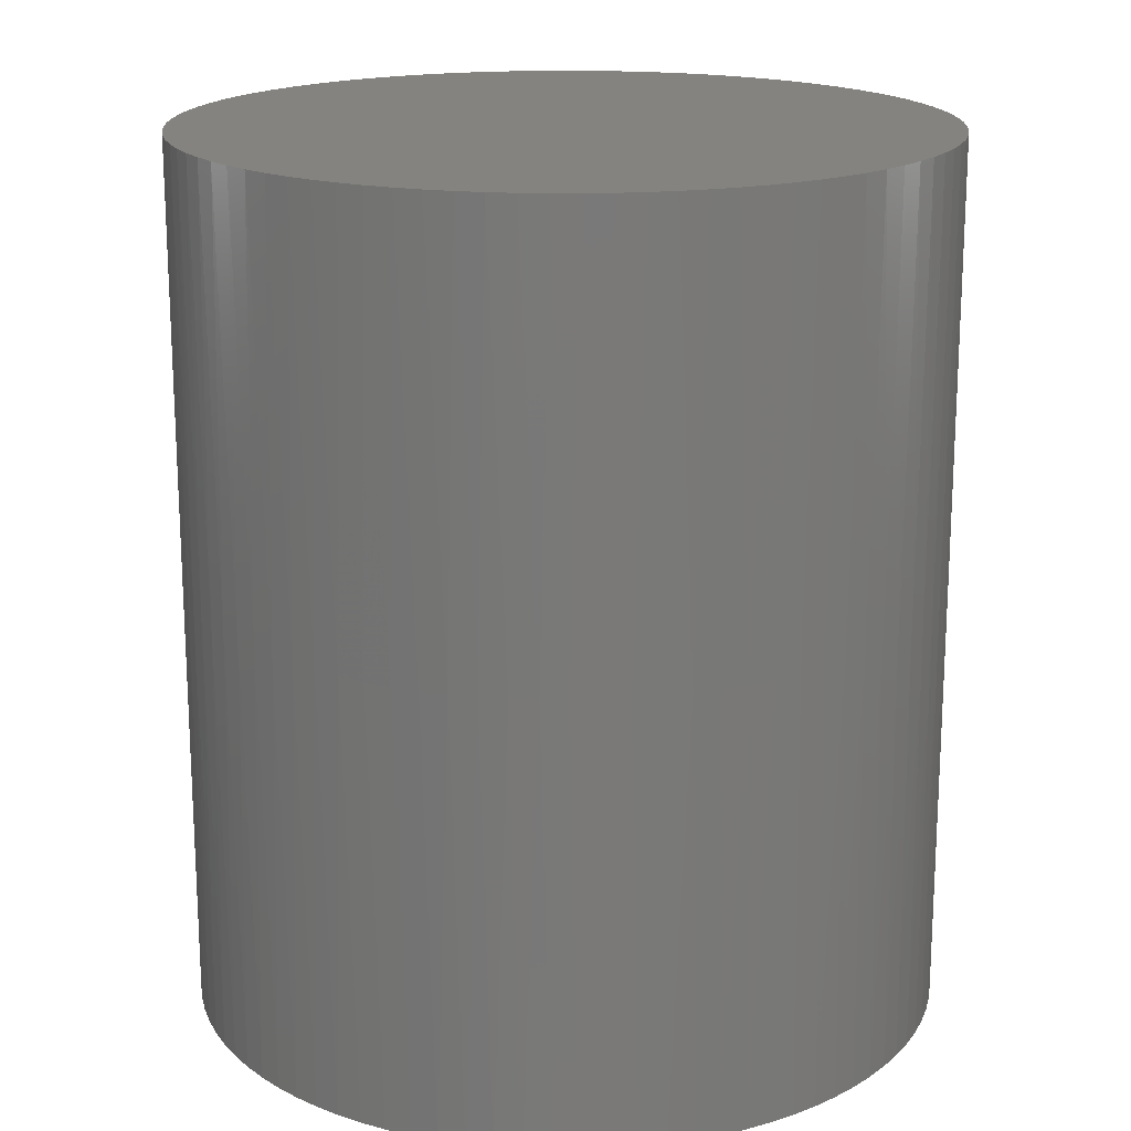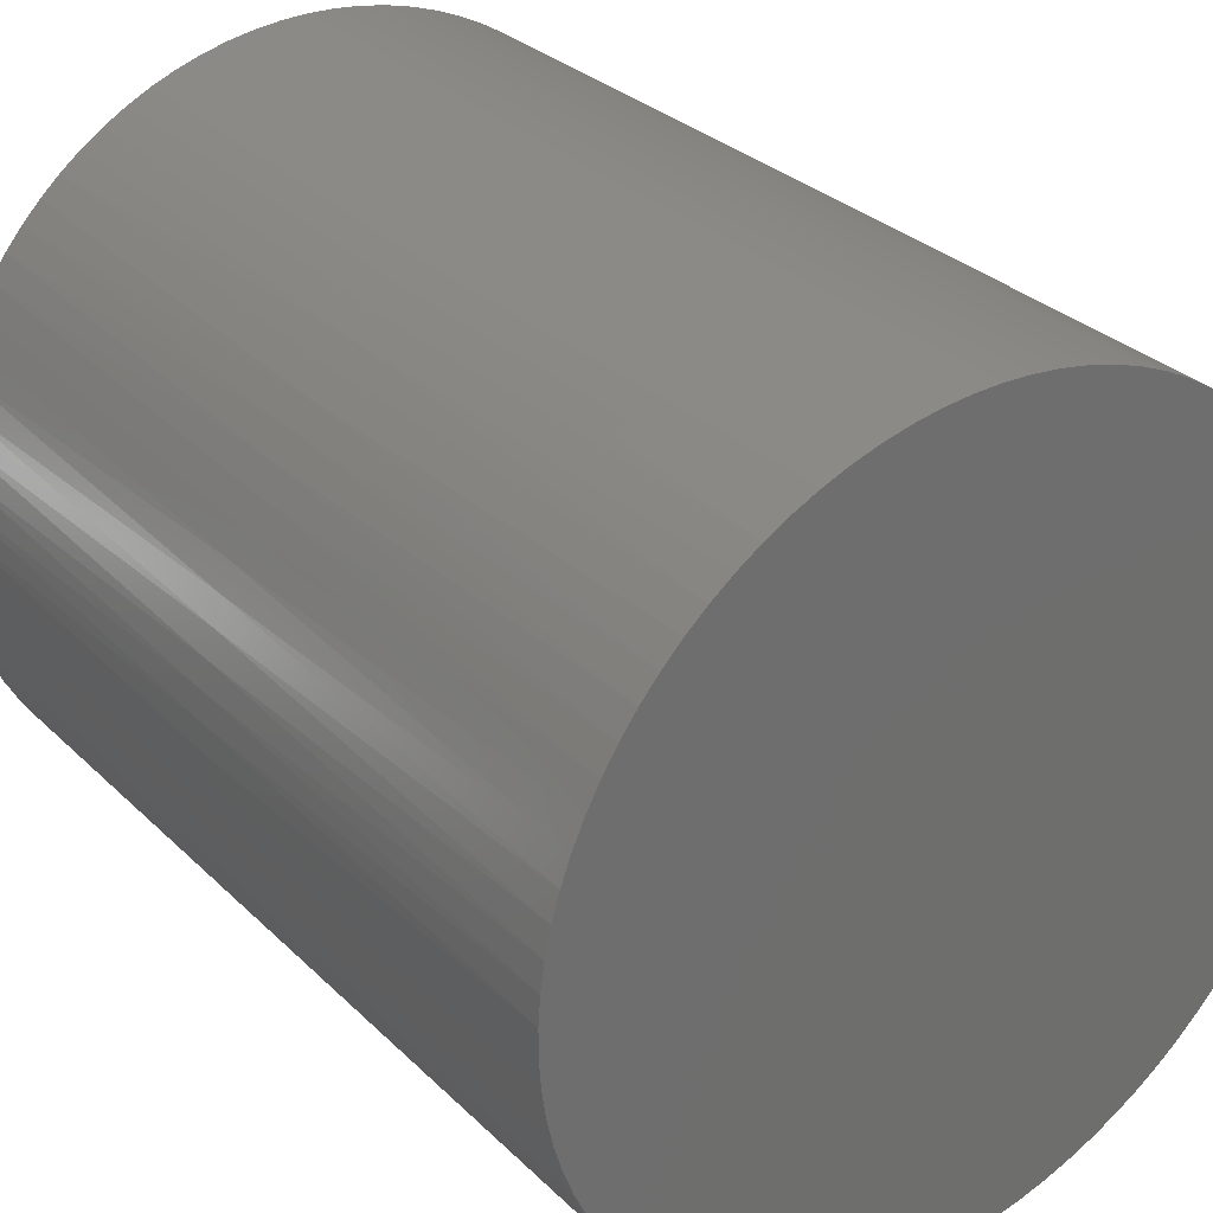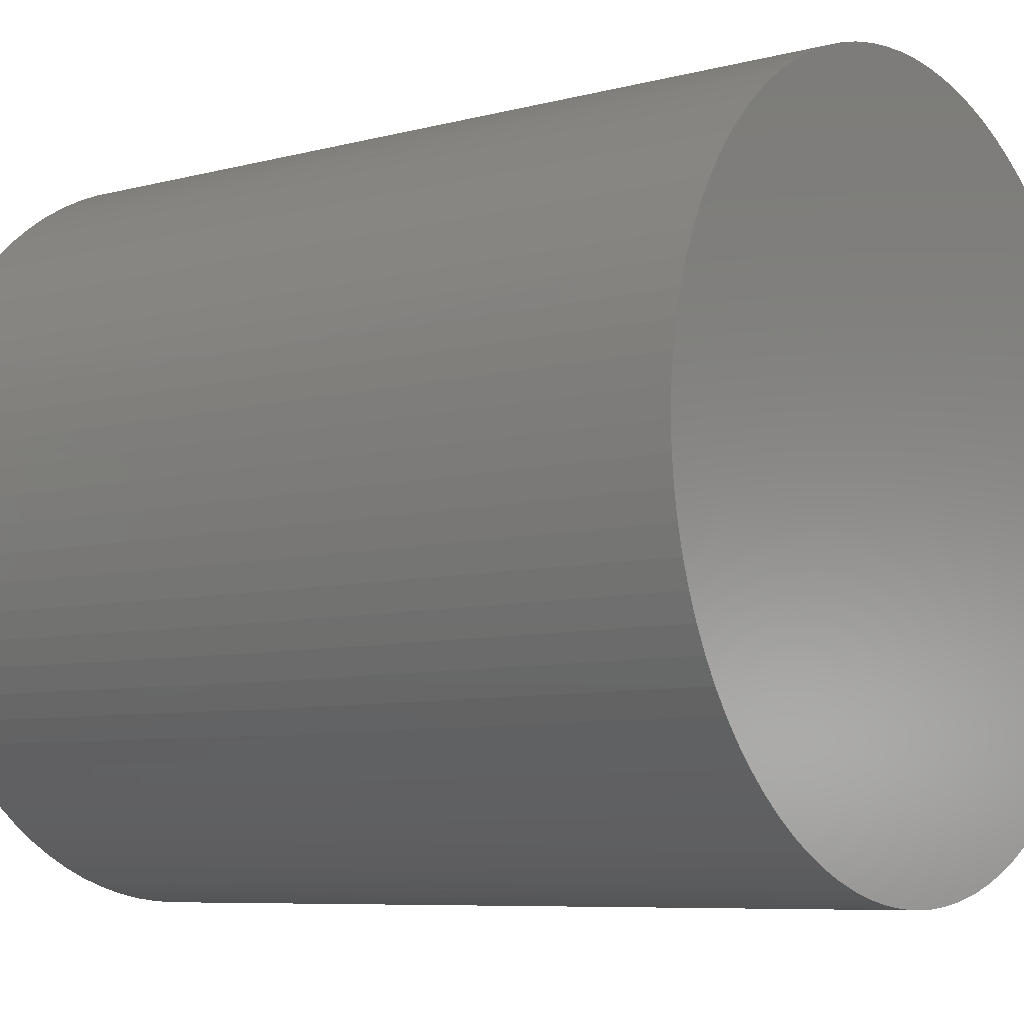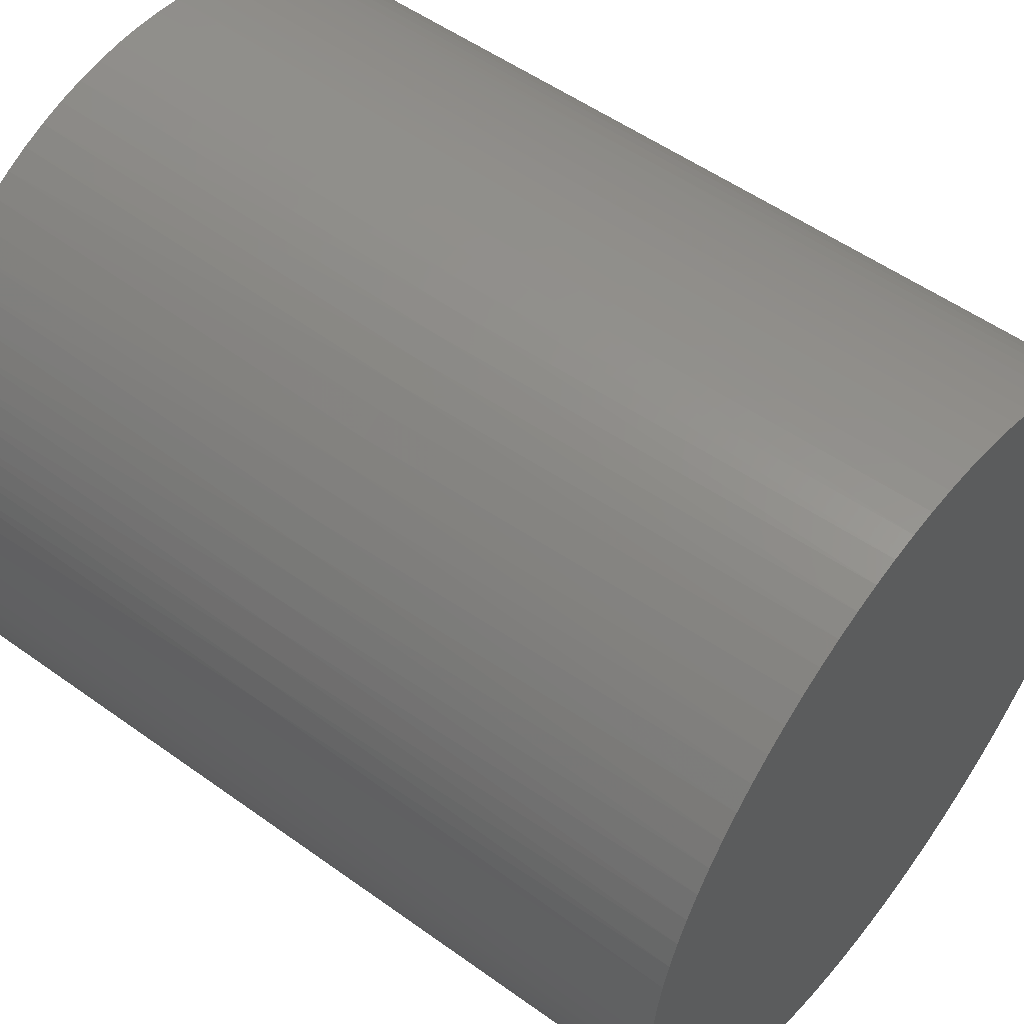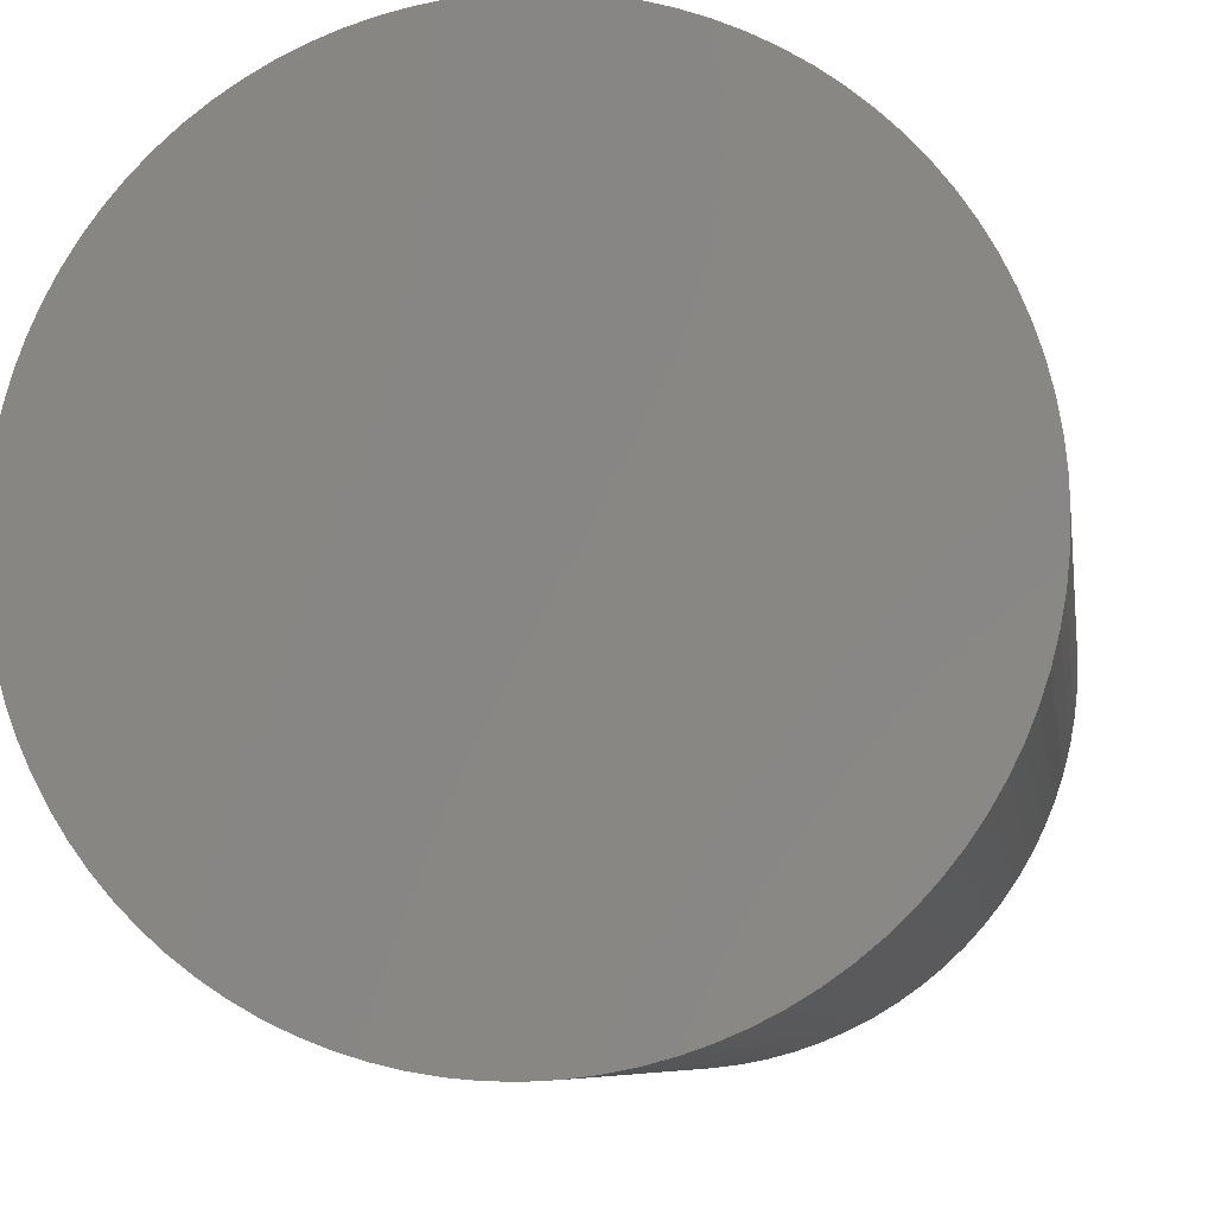
<metadata>
{"format":"stl","ext":"stl","renderer":"f3d","projection":"perspective","resolution":1024,"background":"white","views":[{"elev":17.9,"azim":142.5,"up":"+Z"},{"elev":30.3,"azim":143.8,"up":"+Y"},{"elev":-7.3,"azim":-52.8,"up":"+Y"},{"elev":53.0,"azim":127.7,"up":"+Y"},{"elev":-7.5,"azim":-171.6,"up":"+Y"}]}
</metadata>
<code>
# stl→obj: 266 verts, 528 faces
v -4.434 -0.3135 10.34
v -4.445 -5.444e-16 10.34
v -4.445 -5.444e-16 5.169
v -4.434 -0.3171 5.169
v -4.434 -0.3135 0
v -4.401 -0.6255 0
v -4.4 -0.6326 5.169
v -4.346 -0.9344 0
v -4.343 -0.9449 5.169
v -4.346 -0.9344 10.34
v -4.269 -1.239 10.34
v -4.401 -0.6255 10.34
v -4.401 0.6255 10.34
v -4.434 0.3171 5.169
v -4.434 0.3135 10.34
v -4.4 0.6326 5.169
v -4.346 0.9344 10.34
v -4.343 0.9449 5.169
v -4.346 0.9344 0
v -4.269 1.239 0
v -4.401 0.6255 0
v -4.434 0.3135 0
v -4.445 -5.444e-16 0
v -4.269 1.239 10.34
v -4.265 1.252 5.169
v -4.171 1.537 0
v -4.171 1.537 10.34
v -4.165 1.553 5.169
v -4.052 1.827 0
v -4.052 1.827 10.34
v -4.043 1.847 5.169
v -3.913 2.108 0
v -3.913 2.108 10.34
v -3.901 2.13 5.169
v -3.755 2.379 0
v -3.755 2.379 10.34
v -3.739 2.403 5.169
v -3.578 2.638 0
v -3.578 2.638 10.34
v -3.558 2.664 5.169
v -3.383 2.884 0
v -3.383 2.884 10.34
v -3.359 2.911 5.169
v -3.171 3.115 0
v -3.171 3.115 10.34
v -3.143 3.143 5.169
v -2.943 3.331 0
v -2.943 3.331 10.34
v -2.911 3.359 5.169
v -2.701 3.53 0
v -2.701 3.53 10.34
v -2.664 3.558 5.169
v -2.445 3.712 0
v -2.445 3.712 10.34
v -2.403 3.739 5.169
v -2.177 3.875 0
v -2.177 3.875 10.34
v -2.13 3.901 5.169
v -1.898 4.019 0
v -1.898 4.019 10.34
v -1.847 4.043 5.169
v -1.61 4.143 0
v -1.61 4.143 10.34
v -1.553 4.165 5.169
v -1.314 4.246 0
v -1.314 4.246 10.34
v -1.252 4.265 5.169
v -1.011 4.329 0
v -1.011 4.329 10.34
v -0.9449 4.343 5.169
v -0.7031 4.389 0
v -0.7031 4.389 10.34
v -0.6326 4.4 5.169
v -0.3917 4.428 0
v -0.3917 4.428 10.34
v -0.3171 4.434 5.169
v -0.07845 4.444 0
v -0.07845 4.444 10.34
v 2.722e-16 4.445 5.169
v 0.2352 4.439 0
v 0.2352 4.439 10.34
v 0.3171 4.434 5.169
v 0.5478 4.411 0
v 0.5478 4.411 10.34
v 0.6326 4.4 5.169
v 0.8576 4.361 0
v 0.8576 4.361 10.34
v 0.9449 4.343 5.169
v 1.163 4.29 0
v 1.163 4.29 10.34
v 1.252 4.265 5.169
v 1.463 4.197 0
v 1.463 4.197 10.34
v 1.553 4.165 5.169
v 1.755 4.084 0
v 1.755 4.084 10.34
v 1.847 4.043 5.169
v 2.039 3.95 0
v 2.039 3.95 10.34
v 2.13 3.901 5.169
v 2.312 3.796 0
v 2.312 3.796 10.34
v 2.403 3.739 5.169
v 2.574 3.624 0
v 2.574 3.624 10.34
v 2.664 3.558 5.169
v 2.824 3.433 0
v 2.824 3.433 10.34
v 2.911 3.359 5.169
v 3.059 3.225 0
v 3.059 3.225 10.34
v 3.143 3.143 5.169
v 3.279 3.001 0
v 3.279 3.001 10.34
v 3.359 2.911 5.169
v 3.482 2.763 0
v 3.482 2.763 10.34
v 3.558 2.664 5.169
v 3.668 2.51 0
v 3.668 2.51 10.34
v 3.739 2.403 5.169
v 3.836 2.245 0
v 3.836 2.245 10.34
v 3.901 2.13 5.169
v 3.985 1.969 0
v 3.985 1.969 10.34
v 4.043 1.847 5.169
v 4.114 1.683 0
v 4.114 1.683 10.34
v 4.165 1.553 5.169
v 4.223 1.388 0
v 4.223 1.388 10.34
v 4.265 1.252 5.169
v 4.31 1.087 0
v 4.31 1.087 10.34
v 4.343 0.9449 5.169
v 4.376 0.7804 0
v 4.376 0.7804 10.34
v 4.4 0.6326 5.169
v 4.42 0.4698 0
v 4.42 0.4698 10.34
v 4.434 0.3171 5.169
v 4.442 0.1569 0
v 4.442 0.1569 10.34
v 4.445 0 5.169
v 4.442 -0.1569 0
v 4.442 -0.1569 10.34
v 4.434 -0.3171 5.169
v 4.42 -0.4698 0
v 4.42 -0.4698 10.34
v 4.4 -0.6326 5.169
v 4.376 -0.7804 0
v 4.376 -0.7804 10.34
v 4.343 -0.9449 5.169
v 4.31 -1.087 0
v 4.31 -1.087 10.34
v 4.265 -1.252 5.169
v 4.223 -1.388 0
v 4.223 -1.388 10.34
v 4.165 -1.553 5.169
v 4.114 -1.683 0
v 4.114 -1.683 10.34
v 4.043 -1.847 5.169
v 3.985 -1.969 0
v 3.985 -1.969 10.34
v 3.901 -2.13 5.169
v 3.836 -2.245 0
v 3.836 -2.245 10.34
v 3.739 -2.403 5.169
v 3.668 -2.51 0
v 3.668 -2.51 10.34
v 3.558 -2.664 5.169
v 3.482 -2.763 0
v 3.482 -2.763 10.34
v 3.359 -2.911 5.169
v 3.279 -3.001 0
v 3.279 -3.001 10.34
v 3.143 -3.143 5.169
v 3.059 -3.225 0
v 3.059 -3.225 10.34
v 2.911 -3.359 5.169
v 2.824 -3.433 0
v 2.824 -3.433 10.34
v 2.664 -3.558 5.169
v 2.574 -3.624 0
v 2.574 -3.624 10.34
v 2.403 -3.739 5.169
v 2.312 -3.796 0
v 2.312 -3.796 10.34
v 2.13 -3.901 5.169
v 2.039 -3.95 0
v 2.039 -3.95 10.34
v 1.847 -4.043 5.169
v 1.755 -4.084 0
v 1.755 -4.084 10.34
v 1.553 -4.165 5.169
v 1.463 -4.197 0
v 1.463 -4.197 10.34
v 1.252 -4.265 5.169
v 1.163 -4.29 0
v 1.163 -4.29 10.34
v 0.9449 -4.343 5.169
v 0.8576 -4.361 0
v 0.8576 -4.361 10.34
v 0.6326 -4.4 5.169
v 0.5478 -4.411 0
v 0.5478 -4.411 10.34
v 0.3171 -4.434 5.169
v 0.2352 -4.439 0
v 0.2352 -4.439 10.34
v 2.722e-16 -4.445 5.169
v -0.07845 -4.444 0
v -0.07845 -4.444 10.34
v -0.3171 -4.434 5.169
v -0.3917 -4.428 0
v -0.3917 -4.428 10.34
v -0.6326 -4.4 5.169
v -0.7031 -4.389 0
v -0.7031 -4.389 10.34
v -0.9449 -4.343 5.169
v -1.011 -4.329 0
v -1.011 -4.329 10.34
v -1.252 -4.265 5.169
v -1.314 -4.246 0
v -1.314 -4.246 10.34
v -1.553 -4.165 5.169
v -1.61 -4.143 0
v -1.61 -4.143 10.34
v -1.847 -4.043 5.169
v -1.898 -4.019 0
v -1.898 -4.019 10.34
v -2.13 -3.901 5.169
v -2.177 -3.875 0
v -2.177 -3.875 10.34
v -2.403 -3.739 5.169
v -2.445 -3.712 0
v -2.445 -3.712 10.34
v -2.664 -3.558 5.169
v -2.701 -3.53 0
v -2.701 -3.53 10.34
v -2.911 -3.359 5.169
v -2.943 -3.331 0
v -2.943 -3.331 10.34
v -3.143 -3.143 5.169
v -3.171 -3.115 0
v -3.171 -3.115 10.34
v -3.359 -2.911 5.169
v -3.383 -2.884 0
v -3.383 -2.884 10.34
v -3.558 -2.664 5.169
v -3.578 -2.638 0
v -3.578 -2.638 10.34
v -3.739 -2.403 5.169
v -3.755 -2.379 0
v -3.755 -2.379 10.34
v -3.901 -2.13 5.169
v -3.913 -2.108 0
v -3.913 -2.108 10.34
v -4.043 -1.847 5.169
v -4.052 -1.827 0
v -4.052 -1.827 10.34
v -4.165 -1.553 5.169
v -4.171 -1.537 0
v -4.171 -1.537 10.34
v -4.265 -1.252 5.169
v -4.269 -1.239 0
f 1 2 3
f 4 3 5
f 6 4 5
f 6 7 4
f 6 8 7
f 7 8 9
f 10 9 11
f 10 7 9
f 10 12 7
f 7 12 4
f 4 12 1
f 3 4 1
f 13 14 15
f 13 16 14
f 13 17 16
f 16 17 18
f 19 18 20
f 19 16 18
f 19 21 16
f 16 21 14
f 14 21 22
f 3 22 23
f 5 3 23
f 17 24 18
f 18 24 25
f 20 25 26
f 20 18 25
f 24 27 25
f 25 27 28
f 26 28 29
f 26 25 28
f 27 30 28
f 28 30 31
f 29 31 32
f 29 28 31
f 30 33 31
f 31 33 34
f 32 34 35
f 32 31 34
f 33 36 34
f 34 36 37
f 35 37 38
f 35 34 37
f 36 39 37
f 37 39 40
f 38 40 41
f 38 37 40
f 39 42 40
f 40 42 43
f 41 43 44
f 41 40 43
f 42 45 43
f 43 45 46
f 44 46 47
f 44 43 46
f 45 48 46
f 46 48 49
f 47 49 50
f 47 46 49
f 48 51 49
f 49 51 52
f 50 52 53
f 50 49 52
f 51 54 52
f 52 54 55
f 53 55 56
f 53 52 55
f 54 57 55
f 55 57 58
f 56 58 59
f 56 55 58
f 57 60 58
f 58 60 61
f 59 61 62
f 59 58 61
f 60 63 61
f 61 63 64
f 62 64 65
f 62 61 64
f 63 66 64
f 64 66 67
f 65 67 68
f 65 64 67
f 66 69 67
f 67 69 70
f 68 70 71
f 68 67 70
f 69 72 70
f 70 72 73
f 71 73 74
f 71 70 73
f 72 75 73
f 73 75 76
f 74 76 77
f 74 73 76
f 75 78 76
f 76 78 79
f 77 79 80
f 77 76 79
f 78 81 79
f 79 81 82
f 80 82 83
f 80 79 82
f 81 84 82
f 82 84 85
f 83 85 86
f 83 82 85
f 84 87 85
f 85 87 88
f 86 88 89
f 86 85 88
f 87 90 88
f 88 90 91
f 89 91 92
f 89 88 91
f 90 93 91
f 91 93 94
f 92 94 95
f 92 91 94
f 93 96 94
f 94 96 97
f 95 97 98
f 95 94 97
f 96 99 97
f 97 99 100
f 98 100 101
f 98 97 100
f 99 102 100
f 100 102 103
f 101 103 104
f 101 100 103
f 102 105 103
f 103 105 106
f 104 106 107
f 104 103 106
f 105 108 106
f 106 108 109
f 107 109 110
f 107 106 109
f 108 111 109
f 109 111 112
f 110 112 113
f 110 109 112
f 111 114 112
f 112 114 115
f 113 115 116
f 113 112 115
f 114 117 115
f 115 117 118
f 116 118 119
f 116 115 118
f 117 120 118
f 118 120 121
f 119 121 122
f 119 118 121
f 120 123 121
f 121 123 124
f 122 124 125
f 122 121 124
f 123 126 124
f 124 126 127
f 125 127 128
f 125 124 127
f 126 129 127
f 127 129 130
f 128 130 131
f 128 127 130
f 129 132 130
f 130 132 133
f 131 133 134
f 131 130 133
f 132 135 133
f 133 135 136
f 134 136 137
f 134 133 136
f 135 138 136
f 136 138 139
f 137 139 140
f 137 136 139
f 138 141 139
f 139 141 142
f 140 142 143
f 140 139 142
f 141 144 142
f 142 144 145
f 143 145 146
f 143 142 145
f 144 147 145
f 145 147 148
f 146 148 149
f 146 145 148
f 147 150 148
f 148 150 151
f 149 151 152
f 149 148 151
f 150 153 151
f 151 153 154
f 152 154 155
f 152 151 154
f 153 156 154
f 154 156 157
f 155 157 158
f 155 154 157
f 156 159 157
f 157 159 160
f 158 160 161
f 158 157 160
f 159 162 160
f 160 162 163
f 161 163 164
f 161 160 163
f 162 165 163
f 163 165 166
f 164 166 167
f 164 163 166
f 165 168 166
f 166 168 169
f 167 169 170
f 167 166 169
f 168 171 169
f 169 171 172
f 170 172 173
f 170 169 172
f 171 174 172
f 172 174 175
f 173 175 176
f 173 172 175
f 174 177 175
f 175 177 178
f 176 178 179
f 176 175 178
f 177 180 178
f 178 180 181
f 179 181 182
f 179 178 181
f 180 183 181
f 181 183 184
f 182 184 185
f 182 181 184
f 183 186 184
f 184 186 187
f 185 187 188
f 185 184 187
f 186 189 187
f 187 189 190
f 188 190 191
f 188 187 190
f 189 192 190
f 190 192 193
f 191 193 194
f 191 190 193
f 192 195 193
f 193 195 196
f 194 196 197
f 194 193 196
f 195 198 196
f 196 198 199
f 197 199 200
f 197 196 199
f 198 201 199
f 199 201 202
f 200 202 203
f 200 199 202
f 201 204 202
f 202 204 205
f 203 205 206
f 203 202 205
f 204 207 205
f 205 207 208
f 206 208 209
f 206 205 208
f 207 210 208
f 208 210 211
f 209 211 212
f 209 208 211
f 210 213 211
f 211 213 214
f 212 214 215
f 212 211 214
f 213 216 214
f 214 216 217
f 215 217 218
f 215 214 217
f 216 219 217
f 217 219 220
f 218 220 221
f 218 217 220
f 219 222 220
f 220 222 223
f 221 223 224
f 221 220 223
f 222 225 223
f 223 225 226
f 224 226 227
f 224 223 226
f 225 228 226
f 226 228 229
f 227 229 230
f 227 226 229
f 228 231 229
f 229 231 232
f 230 232 233
f 230 229 232
f 231 234 232
f 232 234 235
f 233 235 236
f 233 232 235
f 234 237 235
f 235 237 238
f 236 238 239
f 236 235 238
f 237 240 238
f 238 240 241
f 239 241 242
f 239 238 241
f 240 243 241
f 241 243 244
f 242 244 245
f 242 241 244
f 243 246 244
f 244 246 247
f 245 247 248
f 245 244 247
f 246 249 247
f 247 249 250
f 248 250 251
f 248 247 250
f 249 252 250
f 250 252 253
f 251 253 254
f 251 250 253
f 252 255 253
f 253 255 256
f 254 256 257
f 254 253 256
f 255 258 256
f 256 258 259
f 257 259 260
f 257 256 259
f 258 261 259
f 259 261 262
f 260 262 263
f 260 259 262
f 261 264 262
f 262 264 265
f 263 265 266
f 263 262 265
f 264 11 265
f 265 11 9
f 266 9 8
f 266 265 9
f 14 22 3
f 15 3 2
f 15 14 3
f 1 147 2
f 1 150 147
f 1 12 150
f 150 12 153
f 153 12 10
f 156 10 11
f 159 11 264
f 162 264 261
f 165 261 258
f 168 258 255
f 171 255 252
f 174 252 249
f 177 249 246
f 180 246 243
f 183 243 240
f 186 240 237
f 189 237 234
f 192 234 231
f 195 231 228
f 198 228 225
f 201 225 222
f 204 222 219
f 207 219 216
f 210 216 213
f 210 207 216
f 153 10 156
f 156 11 159
f 159 264 162
f 162 261 165
f 165 258 168
f 168 255 171
f 171 252 174
f 174 249 177
f 177 246 180
f 180 243 183
f 183 240 186
f 186 237 189
f 189 234 192
f 192 231 195
f 195 228 198
f 198 225 201
f 201 222 204
f 204 219 207
f 147 144 2
f 2 144 15
f 15 144 141
f 13 141 138
f 17 138 135
f 24 135 132
f 27 132 129
f 30 129 126
f 33 126 123
f 36 123 120
f 39 120 117
f 42 117 114
f 45 114 111
f 48 111 108
f 51 108 105
f 54 105 102
f 57 102 99
f 60 99 96
f 63 96 93
f 66 93 90
f 69 90 87
f 72 87 84
f 75 84 81
f 78 75 81
f 15 141 13
f 13 138 17
f 17 135 24
f 24 132 27
f 27 129 30
f 30 126 33
f 33 123 36
f 36 120 39
f 39 117 42
f 42 114 45
f 45 111 48
f 48 108 51
f 51 105 54
f 54 102 57
f 57 99 60
f 60 96 63
f 63 93 66
f 66 90 69
f 69 87 72
f 72 84 75
f 22 143 23
f 22 140 143
f 22 21 140
f 140 21 137
f 137 21 19
f 134 19 20
f 131 20 26
f 128 26 29
f 125 29 32
f 122 32 35
f 119 35 38
f 116 38 41
f 113 41 44
f 110 44 47
f 107 47 50
f 104 50 53
f 101 53 56
f 98 56 59
f 95 59 62
f 92 62 65
f 89 65 68
f 86 68 71
f 83 71 74
f 80 74 77
f 80 83 74
f 137 19 134
f 134 20 131
f 131 26 128
f 128 29 125
f 125 32 122
f 122 35 119
f 119 38 116
f 116 41 113
f 113 44 110
f 110 47 107
f 107 50 104
f 104 53 101
f 101 56 98
f 98 59 95
f 95 62 92
f 92 65 89
f 89 68 86
f 86 71 83
f 143 146 23
f 23 146 5
f 5 146 149
f 6 149 152
f 8 152 155
f 266 155 158
f 263 158 161
f 260 161 164
f 257 164 167
f 254 167 170
f 251 170 173
f 248 173 176
f 245 176 179
f 242 179 182
f 239 182 185
f 236 185 188
f 233 188 191
f 230 191 194
f 227 194 197
f 224 197 200
f 221 200 203
f 218 203 206
f 215 206 209
f 212 215 209
f 5 149 6
f 6 152 8
f 8 155 266
f 266 158 263
f 263 161 260
f 260 164 257
f 257 167 254
f 254 170 251
f 251 173 248
f 248 176 245
f 245 179 242
f 242 182 239
f 239 185 236
f 236 188 233
f 233 191 230
f 230 194 227
f 227 197 224
f 224 200 221
f 221 203 218
f 218 206 215

</code>
